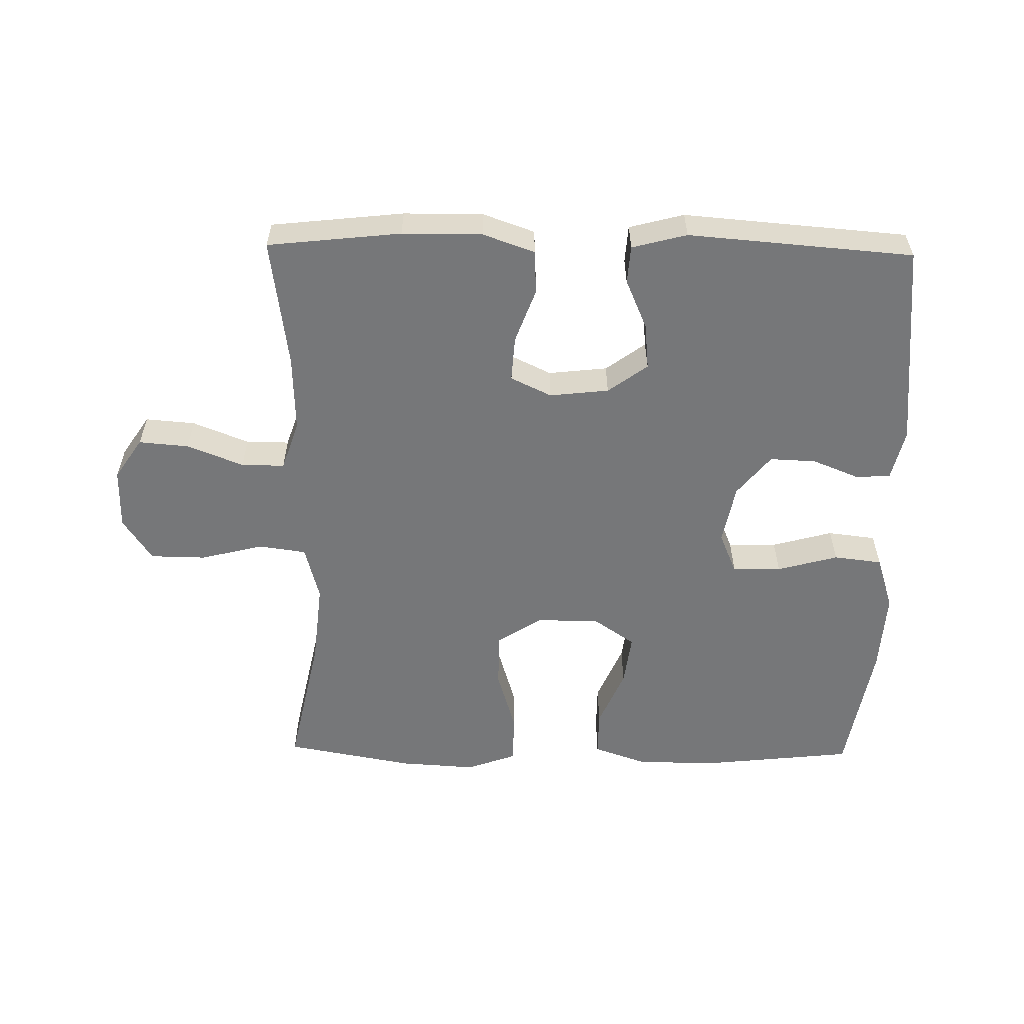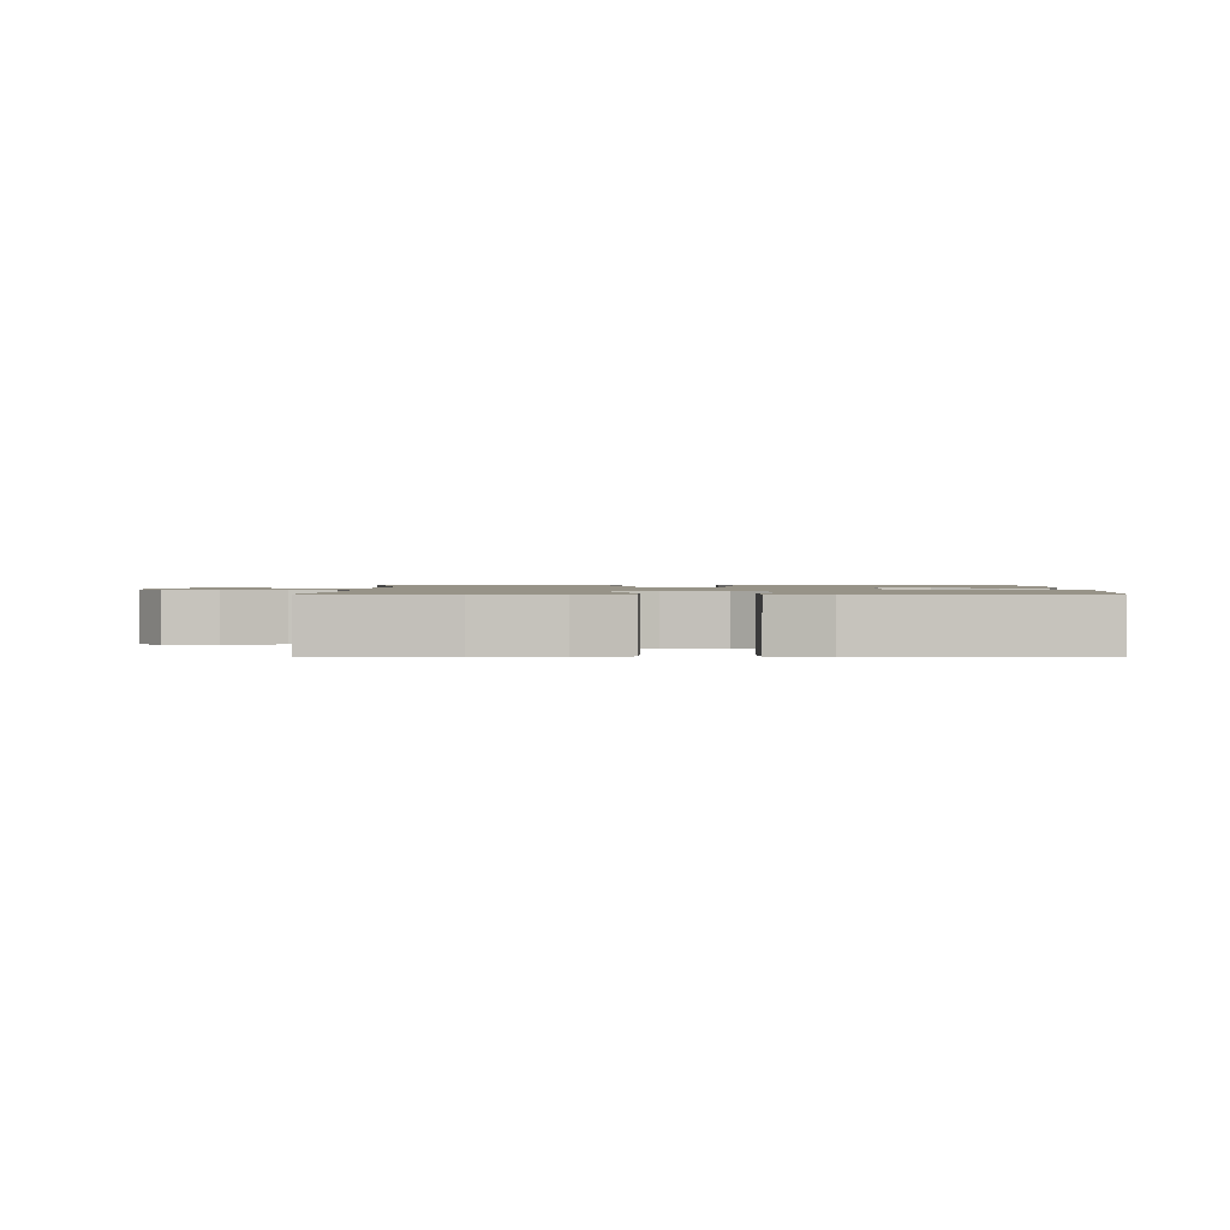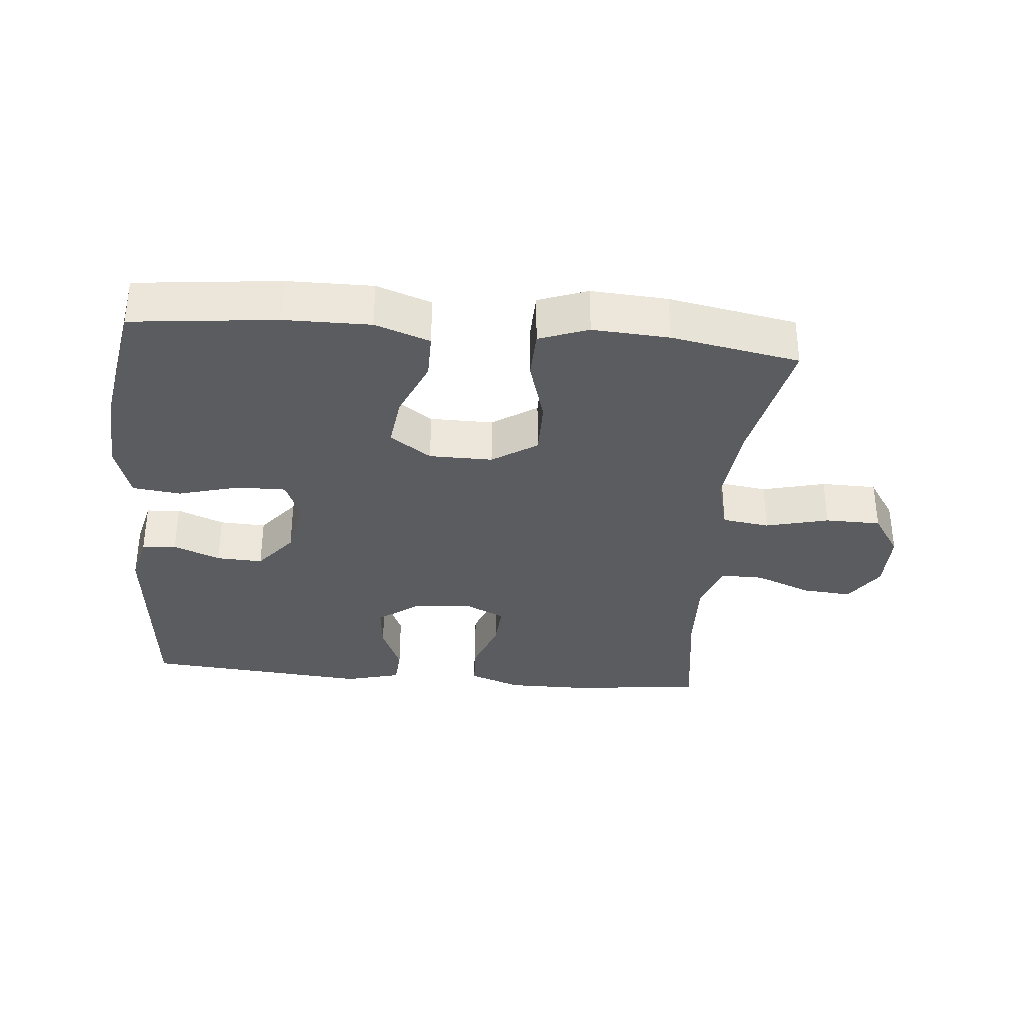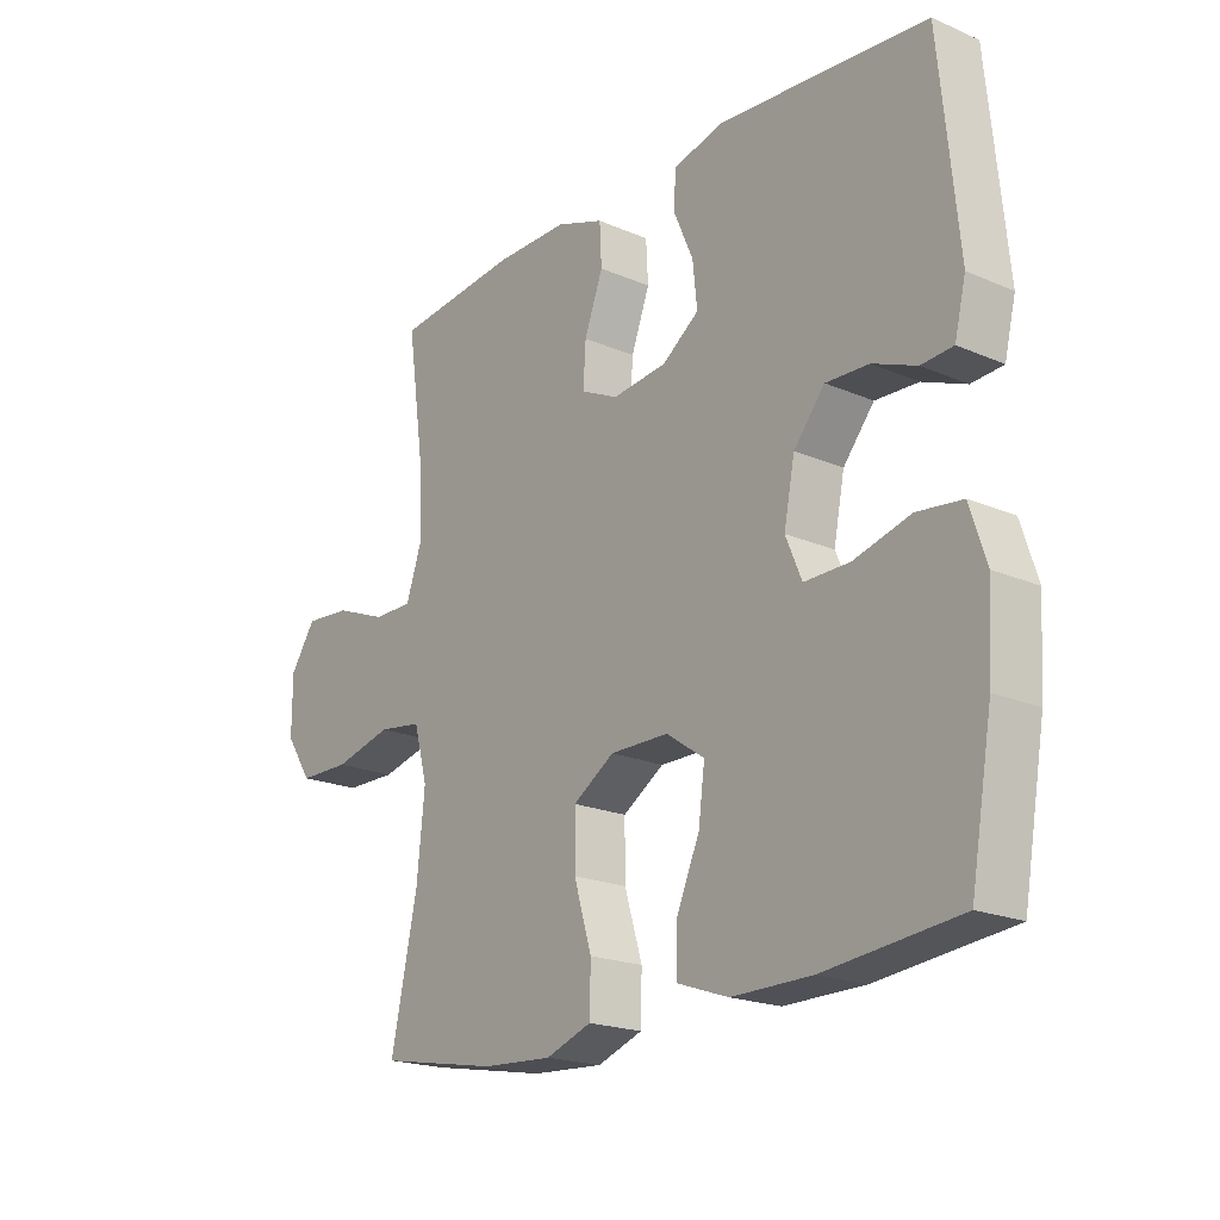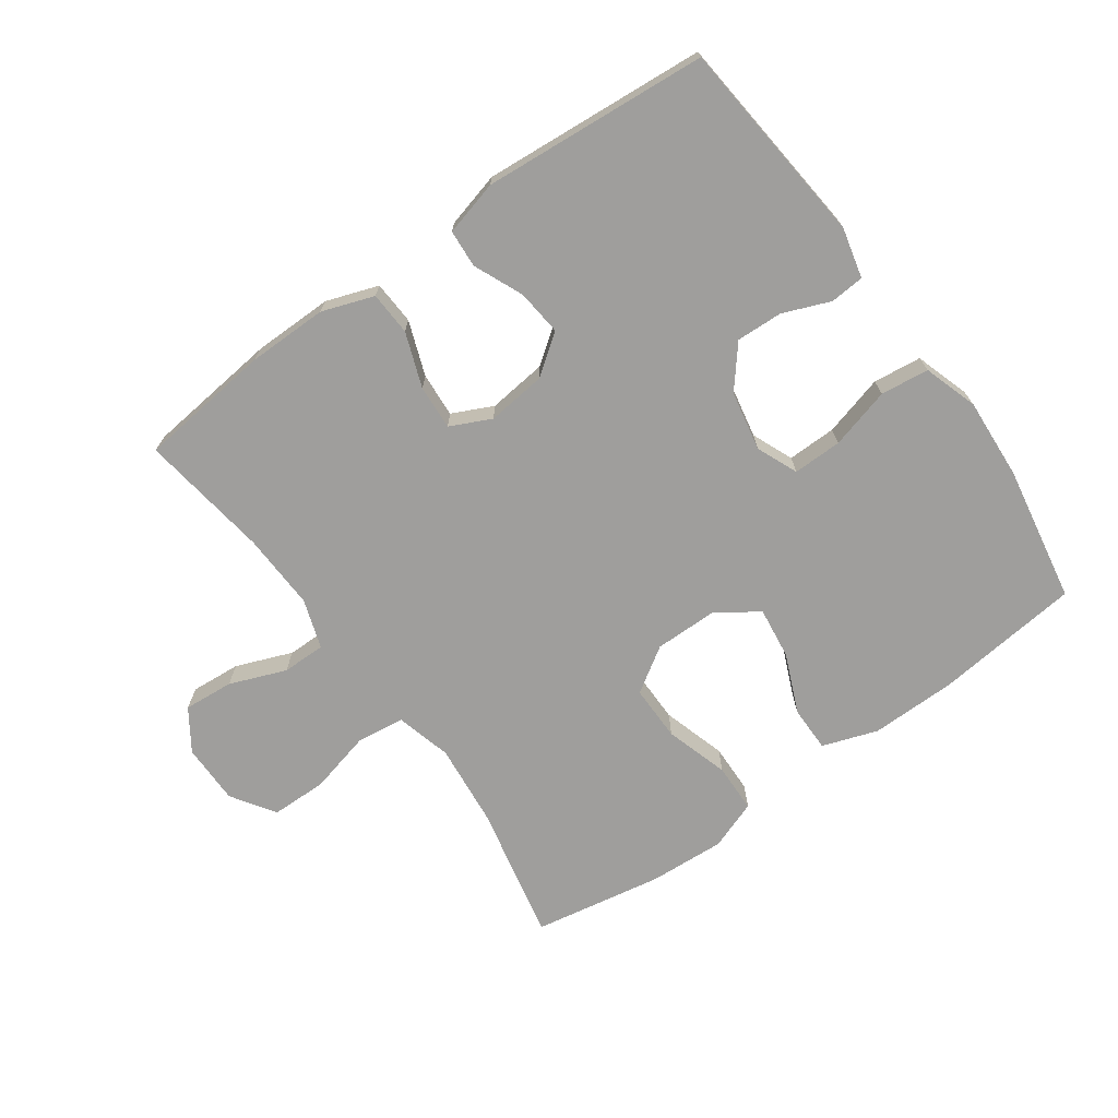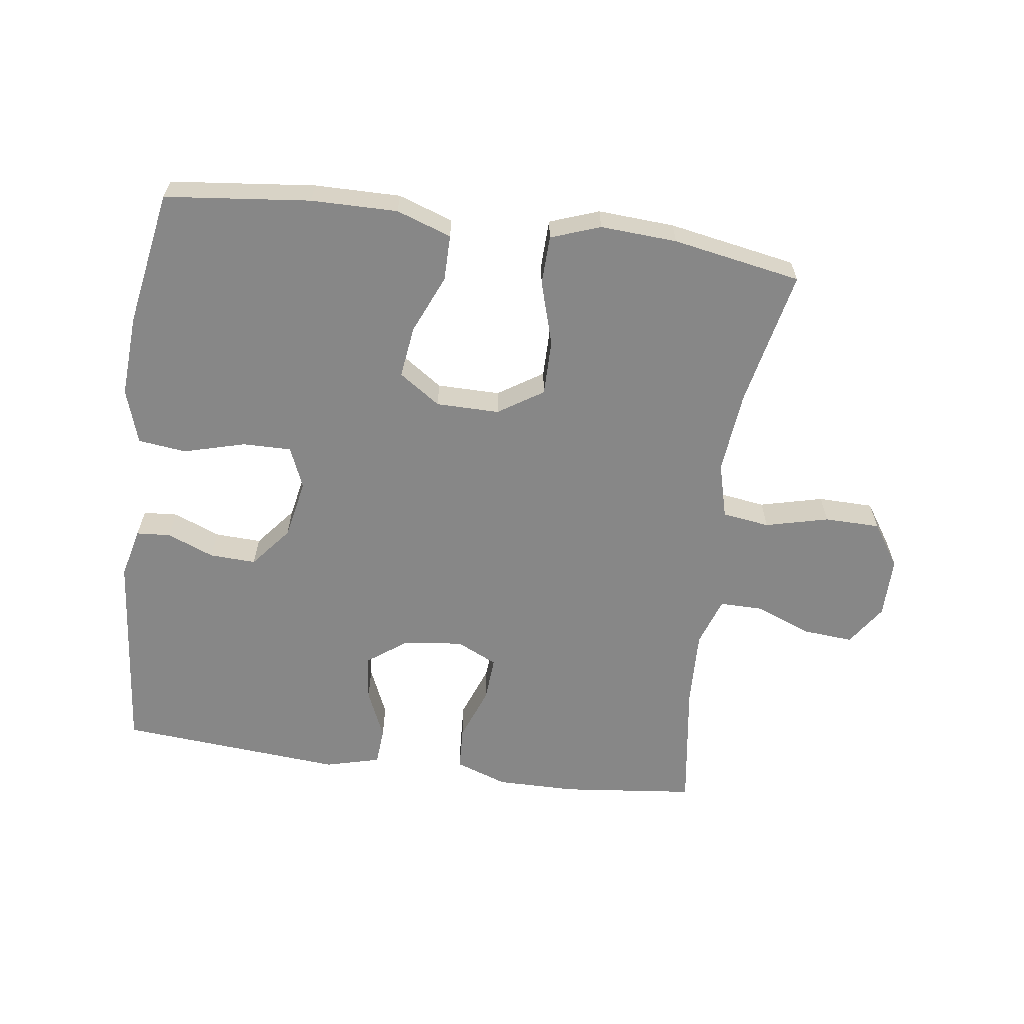
<metadata>
{"format":"obj","ext":"obj","renderer":"f3d","projection":"perspective","resolution":1024,"background":"white","views":[{"elev":-57.1,"azim":-1.0,"up":"+Y"},{"elev":1.4,"azim":-0.1,"up":"+Y"},{"elev":-34.4,"azim":174.8,"up":"+Y"},{"elev":-20.0,"azim":51.5,"up":"+Z"},{"elev":-70.9,"azim":35.6,"up":"+Y"},{"elev":-62.3,"azim":172.2,"up":"+Y"}]}
</metadata>
<code>
o path5368
v -0.4401 0.0375 0.2976
v -0.4356 0.0375 0.1772
v -0.4616 0.0375 0.1006
v -0.5294 0.0375 0.1011
v -0.6174 0.0375 0.1356
v -0.6956 0.0375 0.1419
v -0.7385 0.0375 0.07807
v -0.7388 0.0375 -0.0171
v -0.6937 0.0375 -0.08478
v -0.6067 0.0375 -0.08602
v -0.5079 0.0375 -0.06148
v -0.4338 0.0375 -0.07175
v -0.4107 0.0375 -0.1585
v -0.4237 0.0375 -0.2876
v -0.4688 0.0375 -0.5015
v -0.2677 0.0375 -0.5379
v -0.1479 0.0375 -0.5451
v -0.07078 0.0375 -0.5172
v -0.06882 0.0375 -0.4404
v -0.09903 0.0375 -0.3407
v -0.09954 0.0375 -0.2535
v -0.02928 0.0375 -0.2081
v 0.06967 0.0375 -0.2087
v 0.1344 0.0375 -0.253
v 0.1239 0.0375 -0.334
v 0.08454 0.0375 -0.4258
v 0.08435 0.0375 -0.4978
v 0.1704 0.0375 -0.5276
v 0.3055 0.0375 -0.5263
v 0.5329 0.0375 -0.5015
v 0.5699 0.0375 -0.2891
v 0.5776 0.0375 -0.1611
v 0.5502 0.0375 -0.07564
v 0.4745 0.0375 -0.06668
v 0.379 0.0375 -0.09284
v 0.3024 0.0375 -0.09388
v 0.2751 0.0375 -0.02914
v 0.2935 0.0375 0.06373
v 0.3457 0.0375 0.1275
v 0.4182 0.0375 0.1245
v 0.4917 0.0375 0.09504
v 0.5452 0.0375 0.09896
v 0.5642 0.0375 0.1776
v 0.5329 0.0375 0.5004
v 0.1807 0.0375 0.5286
v 0.0948 0.0375 0.5061
v 0.0907 0.0375 0.4474
v 0.1244 0.0375 0.3699
v 0.1319 0.0375 0.2978
v 0.06979 0.0375 0.2524
v -0.02287 0.0375 0.2421
v -0.08658 0.0375 0.2723
v -0.082 0.0375 0.3425
v -0.05064 0.0375 0.4273
v -0.0542 0.0375 0.4955
v -0.1353 0.0375 0.5241
v -0.26 0.0375 0.5233
v -0.4688 0.0375 0.5004
v -0.4401 -0.0375 0.2976
v -0.4356 -0.0375 0.1772
v -0.4616 -0.0375 0.1006
v -0.5294 -0.0375 0.1011
v -0.6174 -0.0375 0.1356
v -0.6956 -0.0375 0.1419
v -0.7385 -0.0375 0.07807
v -0.7388 -0.0375 -0.0171
v -0.6937 -0.0375 -0.08478
v -0.6067 -0.0375 -0.08602
v -0.5079 -0.0375 -0.06148
v -0.4338 -0.0375 -0.07175
v -0.4107 -0.0375 -0.1585
v -0.4237 -0.0375 -0.2876
v -0.4688 -0.0375 -0.5015
v -0.2677 -0.0375 -0.5379
v -0.1479 -0.0375 -0.5451
v -0.07078 -0.0375 -0.5172
v -0.06882 -0.0375 -0.4404
v -0.09903 -0.0375 -0.3407
v -0.09954 -0.0375 -0.2535
v -0.02928 -0.0375 -0.2081
v 0.06967 -0.0375 -0.2087
v 0.1344 -0.0375 -0.253
v 0.1239 -0.0375 -0.334
v 0.08454 -0.0375 -0.4258
v 0.08435 -0.0375 -0.4978
v 0.1704 -0.0375 -0.5276
v 0.3055 -0.0375 -0.5263
v 0.5329 -0.0375 -0.5015
v 0.5699 -0.0375 -0.2891
v 0.5776 -0.0375 -0.1611
v 0.5502 -0.0375 -0.07564
v 0.4745 -0.0375 -0.06668
v 0.379 -0.0375 -0.09284
v 0.3024 -0.0375 -0.09388
v 0.2751 -0.0375 -0.02914
v 0.2935 -0.0375 0.06373
v 0.3457 -0.0375 0.1275
v 0.4182 -0.0375 0.1245
v 0.4917 -0.0375 0.09504
v 0.5452 -0.0375 0.09896
v 0.5642 -0.0375 0.1776
v 0.5329 -0.0375 0.5004
v 0.1807 -0.0375 0.5286
v 0.0948 -0.0375 0.5061
v 0.0907 -0.0375 0.4474
v 0.1244 -0.0375 0.3699
v 0.1319 -0.0375 0.2978
v 0.06979 -0.0375 0.2524
v -0.02287 -0.0375 0.2421
v -0.08658 -0.0375 0.2723
v -0.082 -0.0375 0.3425
v -0.05064 -0.0375 0.4273
v -0.0542 -0.0375 0.4955
v -0.1353 -0.0375 0.5241
v -0.26 -0.0375 0.5233
v -0.4688 -0.0375 0.5004
v -0.7385 0.0375 0.07807
v -0.7388 0.0375 -0.0171
v -0.6937 0.0375 -0.08478
v -0.6956 0.0375 0.1419
v -0.6956 0.0375 0.1419
v -0.6174 0.0375 0.1356
v -0.6067 0.0375 -0.08602
v -0.5294 0.0375 0.1011
v -0.5079 0.0375 -0.06148
v -0.4616 0.0375 0.1006
v -0.4616 0.0375 0.1006
v -0.4338 0.0375 -0.07175
v -0.4338 0.0375 -0.07175
v -0.4356 0.0375 0.1772
v -0.4688 0.0375 0.5004
v -0.4688 0.0375 0.5004
v -0.4401 0.0375 0.2976
v -0.4237 0.0375 -0.2876
v -0.4688 0.0375 -0.5015
v -0.4688 0.0375 -0.5015
v -0.4107 0.0375 -0.1585
v -0.2677 0.0375 -0.5379
v -0.26 0.0375 0.5233
v -0.1479 0.0375 -0.5451
v -0.1353 0.0375 0.5241
v -0.07078 0.0375 -0.5172
v -0.07078 0.0375 -0.5172
v -0.0542 0.0375 0.4955
v -0.0542 0.0375 0.4955
v -0.08658 0.0375 0.2723
v -0.08658 0.0375 0.2723
v -0.082 0.0375 0.3425
v -0.09903 0.0375 -0.3407
v -0.09954 0.0375 -0.2535
v -0.02928 0.0375 -0.2081
v -0.06882 0.0375 -0.4404
v -0.02287 0.0375 0.2421
v -0.05064 0.0375 0.4273
v 0.06967 0.0375 -0.2087
v 0.06979 0.0375 0.2524
v 0.1344 0.0375 -0.253
v 0.1344 0.0375 -0.253
v 0.1319 0.0375 0.2978
v 0.08454 0.0375 -0.4258
v 0.08435 0.0375 -0.4978
v 0.08435 0.0375 -0.4978
v 0.1704 0.0375 -0.5276
v 0.1239 0.0375 -0.334
v 0.0948 0.0375 0.5061
v 0.0948 0.0375 0.5061
v 0.0907 0.0375 0.4474
v 0.1244 0.0375 0.3699
v 0.1807 0.0375 0.5286
v 0.3055 0.0375 -0.5263
v 0.2751 0.0375 -0.02914
v 0.2935 0.0375 0.06373
v 0.3024 0.0375 -0.09388
v 0.3024 0.0375 -0.09388
v 0.3457 0.0375 0.1275
v 0.379 0.0375 -0.09284
v 0.4182 0.0375 0.1245
v 0.4745 0.0375 -0.06668
v 0.4917 0.0375 0.09504
v 0.5329 0.0375 0.5004
v 0.5329 0.0375 0.5004
v 0.5502 0.0375 -0.07564
v 0.5502 0.0375 -0.07564
v 0.5452 0.0375 0.09896
v 0.5452 0.0375 0.09896
v 0.5329 0.0375 -0.5015
v 0.5329 0.0375 -0.5015
v 0.5642 0.0375 0.1776
v 0.5776 0.0375 -0.1611
v 0.5699 0.0375 -0.2891
v -0.7385 -0.0375 0.07807
v -0.7388 -0.0375 -0.0171
v -0.6937 -0.0375 -0.08478
v -0.6956 -0.0375 0.1419
v -0.6956 -0.0375 0.1419
v -0.6174 -0.0375 0.1356
v -0.6067 -0.0375 -0.08602
v -0.5294 -0.0375 0.1011
v -0.5079 -0.0375 -0.06148
v -0.4616 -0.0375 0.1006
v -0.4616 -0.0375 0.1006
v -0.4338 -0.0375 -0.07175
v -0.4338 -0.0375 -0.07175
v -0.4356 -0.0375 0.1772
v -0.4688 -0.0375 0.5004
v -0.4688 -0.0375 0.5004
v -0.4401 -0.0375 0.2976
v -0.4237 -0.0375 -0.2876
v -0.4688 -0.0375 -0.5015
v -0.4688 -0.0375 -0.5015
v -0.4107 -0.0375 -0.1585
v -0.2677 -0.0375 -0.5379
v -0.26 -0.0375 0.5233
v -0.1479 -0.0375 -0.5451
v -0.1353 -0.0375 0.5241
v -0.07078 -0.0375 -0.5172
v -0.07078 -0.0375 -0.5172
v -0.0542 -0.0375 0.4955
v -0.0542 -0.0375 0.4955
v -0.08658 -0.0375 0.2723
v -0.08658 -0.0375 0.2723
v -0.082 -0.0375 0.3425
v -0.09903 -0.0375 -0.3407
v -0.09954 -0.0375 -0.2535
v -0.02928 -0.0375 -0.2081
v -0.06882 -0.0375 -0.4404
v -0.02287 -0.0375 0.2421
v -0.05064 -0.0375 0.4273
v 0.06967 -0.0375 -0.2087
v 0.06979 -0.0375 0.2524
v 0.1344 -0.0375 -0.253
v 0.1344 -0.0375 -0.253
v 0.1319 -0.0375 0.2978
v 0.08454 -0.0375 -0.4258
v 0.08435 -0.0375 -0.4978
v 0.08435 -0.0375 -0.4978
v 0.1704 -0.0375 -0.5276
v 0.1239 -0.0375 -0.334
v 0.0948 -0.0375 0.5061
v 0.0948 -0.0375 0.5061
v 0.0907 -0.0375 0.4474
v 0.1244 -0.0375 0.3699
v 0.1807 -0.0375 0.5286
v 0.3055 -0.0375 -0.5263
v 0.2751 -0.0375 -0.02914
v 0.2935 -0.0375 0.06373
v 0.3024 -0.0375 -0.09388
v 0.3024 -0.0375 -0.09388
v 0.3457 -0.0375 0.1275
v 0.379 -0.0375 -0.09284
v 0.4182 -0.0375 0.1245
v 0.4745 -0.0375 -0.06668
v 0.4917 -0.0375 0.09504
v 0.5329 -0.0375 0.5004
v 0.5329 -0.0375 0.5004
v 0.5502 -0.0375 -0.07564
v 0.5502 -0.0375 -0.07564
v 0.5452 -0.0375 0.09896
v 0.5452 -0.0375 0.09896
v 0.5329 -0.0375 -0.5015
v 0.5329 -0.0375 -0.5015
v 0.5642 -0.0375 0.1776
v 0.5776 -0.0375 -0.1611
v 0.5699 -0.0375 -0.2891
f 264 244 260
f 230 246 233
f 202 200 199
f 216 226 214
f 238 234 237
f 262 253 258
f 222 228 215
f 224 208 223
f 241 243 239
f 242 254 243
f 250 244 264
f 242 243 241
f 233 246 249
f 199 198 197
f 193 197 192
f 229 245 230
f 233 254 242
f 233 249 254
f 254 249 251
f 202 224 225
f 207 213 205
f 208 224 211
f 220 222 207
f 194 191 196
f 198 199 200
f 215 228 218
f 220 225 227
f 246 230 245
f 254 251 262
f 229 231 247
f 250 264 263
f 247 231 250
f 238 244 231
f 244 238 237
f 227 229 230
f 245 229 247
f 200 202 220
f 191 192 196
f 231 244 250
f 200 220 204
f 214 223 212
f 262 251 253
f 196 192 197
f 212 223 208
f 250 263 252
f 207 222 213
f 204 220 207
f 196 197 198
f 213 222 215
f 225 229 227
f 223 214 226
f 252 263 256
f 211 224 202
f 237 234 235
f 202 225 220
f 212 208 209
f 7 8 66 65
f 8 9 67 66
f 121 7 65 195
f 5 6 64 63
f 9 10 68 67
f 4 5 63 62
f 10 11 69 68
f 127 4 62 201
f 11 129 203 69
f 2 3 61 60
f 132 1 59 206
f 14 136 210 72
f 1 2 60 59
f 12 13 71 70
f 13 14 72 71
f 15 16 74 73
f 57 58 116 115
f 16 17 75 74
f 56 57 115 114
f 17 143 217 75
f 145 56 114 219
f 147 53 111 221
f 20 21 79 78
f 21 22 80 79
f 19 20 78 77
f 18 19 77 76
f 51 52 110 109
f 54 55 113 112
f 53 54 112 111
f 22 23 81 80
f 50 51 109 108
f 23 158 232 81
f 49 50 108 107
f 26 162 236 84
f 27 28 86 85
f 25 26 84 83
f 166 47 105 240
f 47 48 106 105
f 45 46 104 103
f 24 25 83 82
f 48 49 107 106
f 28 29 87 86
f 37 38 96 95
f 174 37 95 248
f 38 39 97 96
f 35 36 94 93
f 39 40 98 97
f 34 35 93 92
f 40 41 99 98
f 181 45 103 255
f 183 34 92 257
f 41 185 259 99
f 29 187 261 87
f 43 44 102 101
f 42 43 101 100
f 32 33 91 90
f 31 32 90 89
f 30 31 89 88
f 190 186 170
f 156 159 172
f 128 125 126
f 142 140 152
f 164 163 160
f 188 184 179
f 148 141 154
f 150 149 134
f 167 165 169
f 168 169 180
f 176 190 170
f 168 167 169
f 159 175 172
f 125 123 124
f 119 118 123
f 155 156 171
f 159 168 180
f 159 180 175
f 180 177 175
f 128 151 150
f 133 131 139
f 134 137 150
f 146 133 148
f 120 122 117
f 124 126 125
f 141 144 154
f 146 153 151
f 172 171 156
f 180 188 177
f 155 173 157
f 176 189 190
f 173 176 157
f 164 157 170
f 170 163 164
f 153 156 155
f 171 173 155
f 126 146 128
f 117 122 118
f 157 176 170
f 126 130 146
f 140 138 149
f 188 179 177
f 122 123 118
f 138 134 149
f 176 178 189
f 133 139 148
f 130 133 146
f 122 124 123
f 139 141 148
f 151 153 155
f 149 152 140
f 178 182 189
f 137 128 150
f 163 161 160
f 128 146 151
f 138 135 134

</code>
